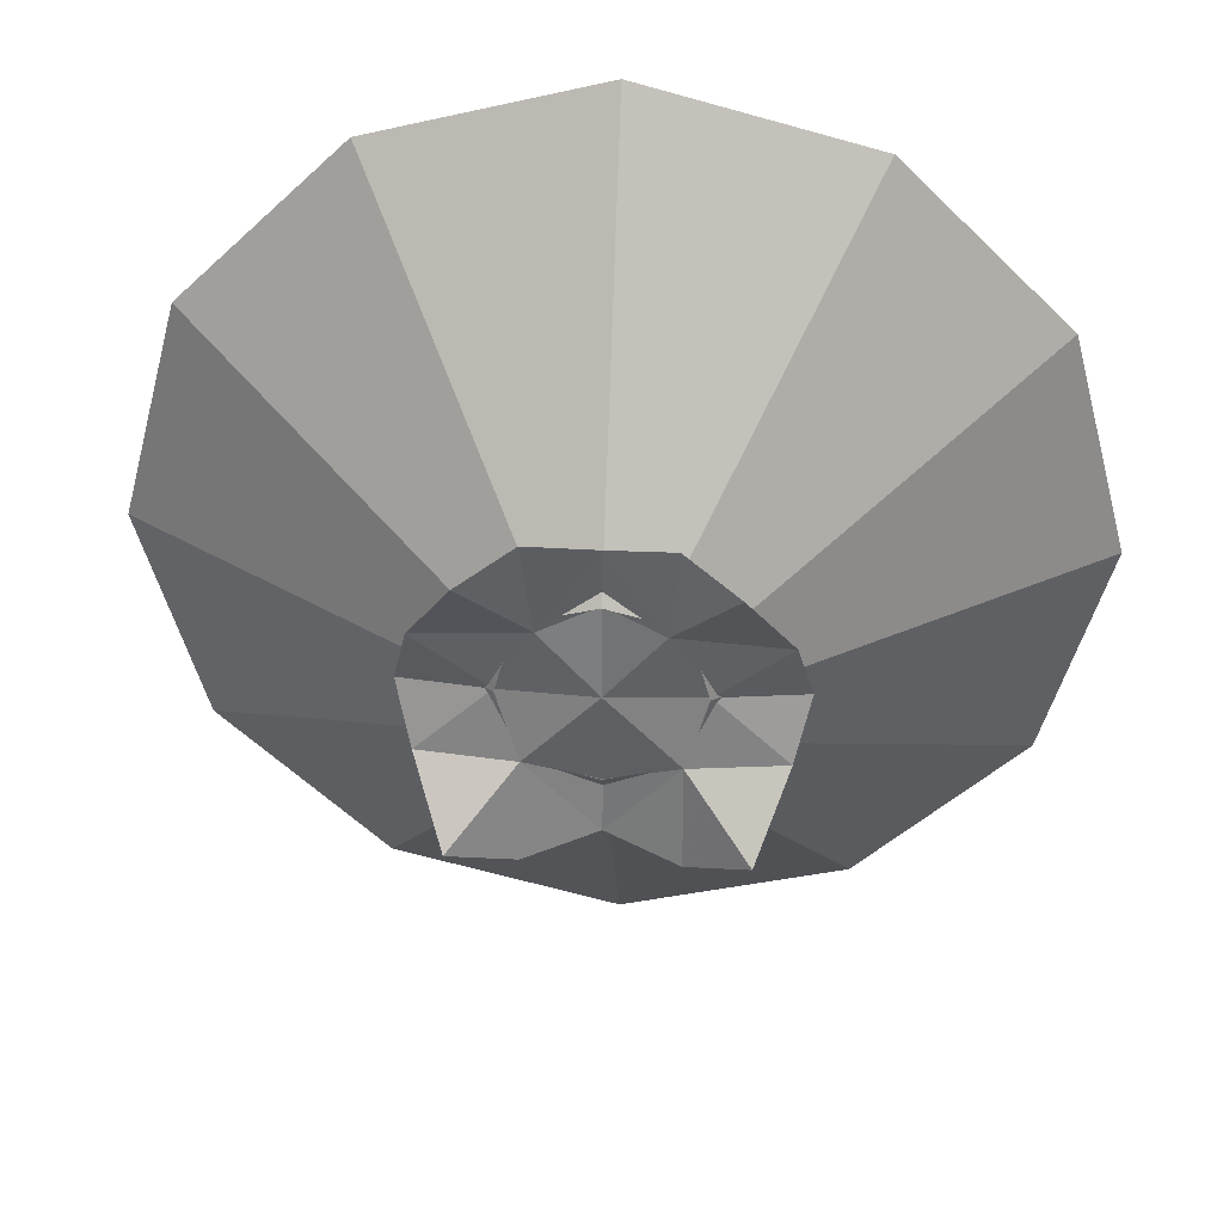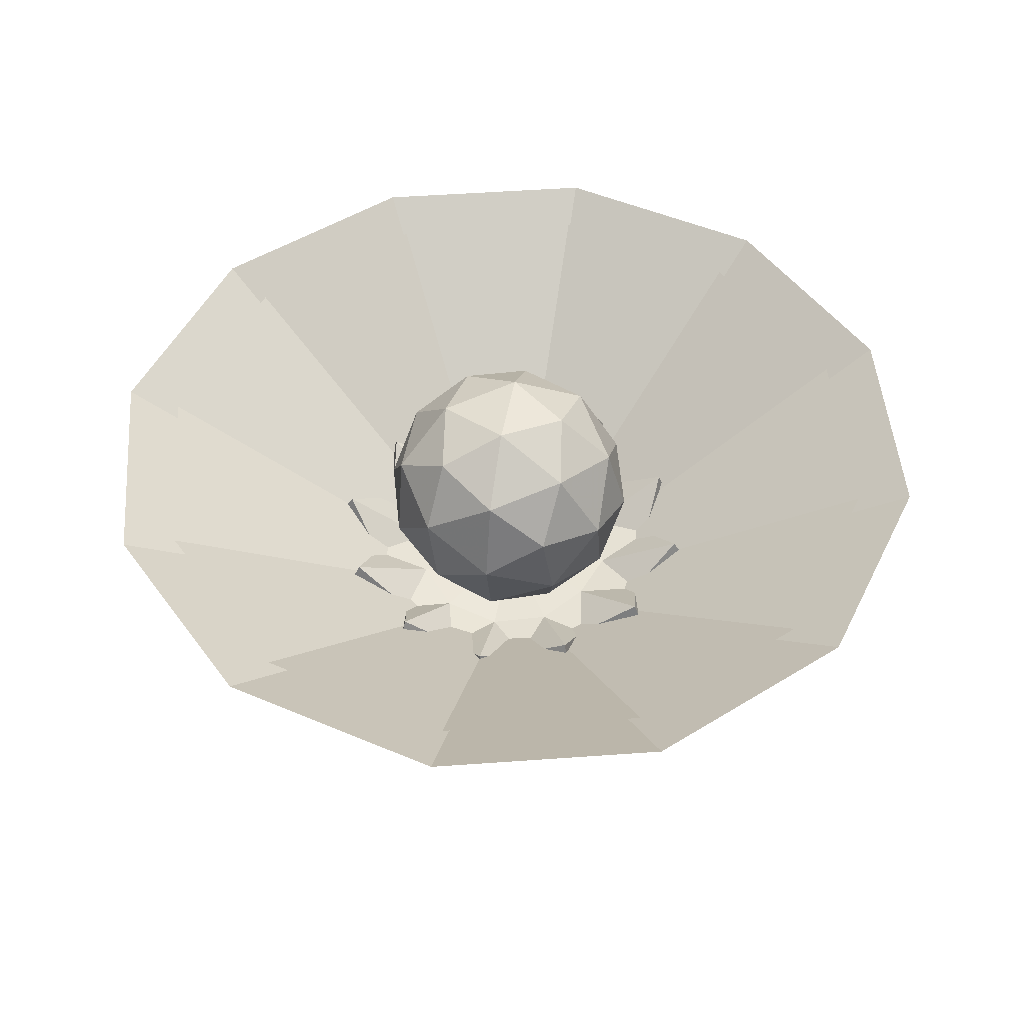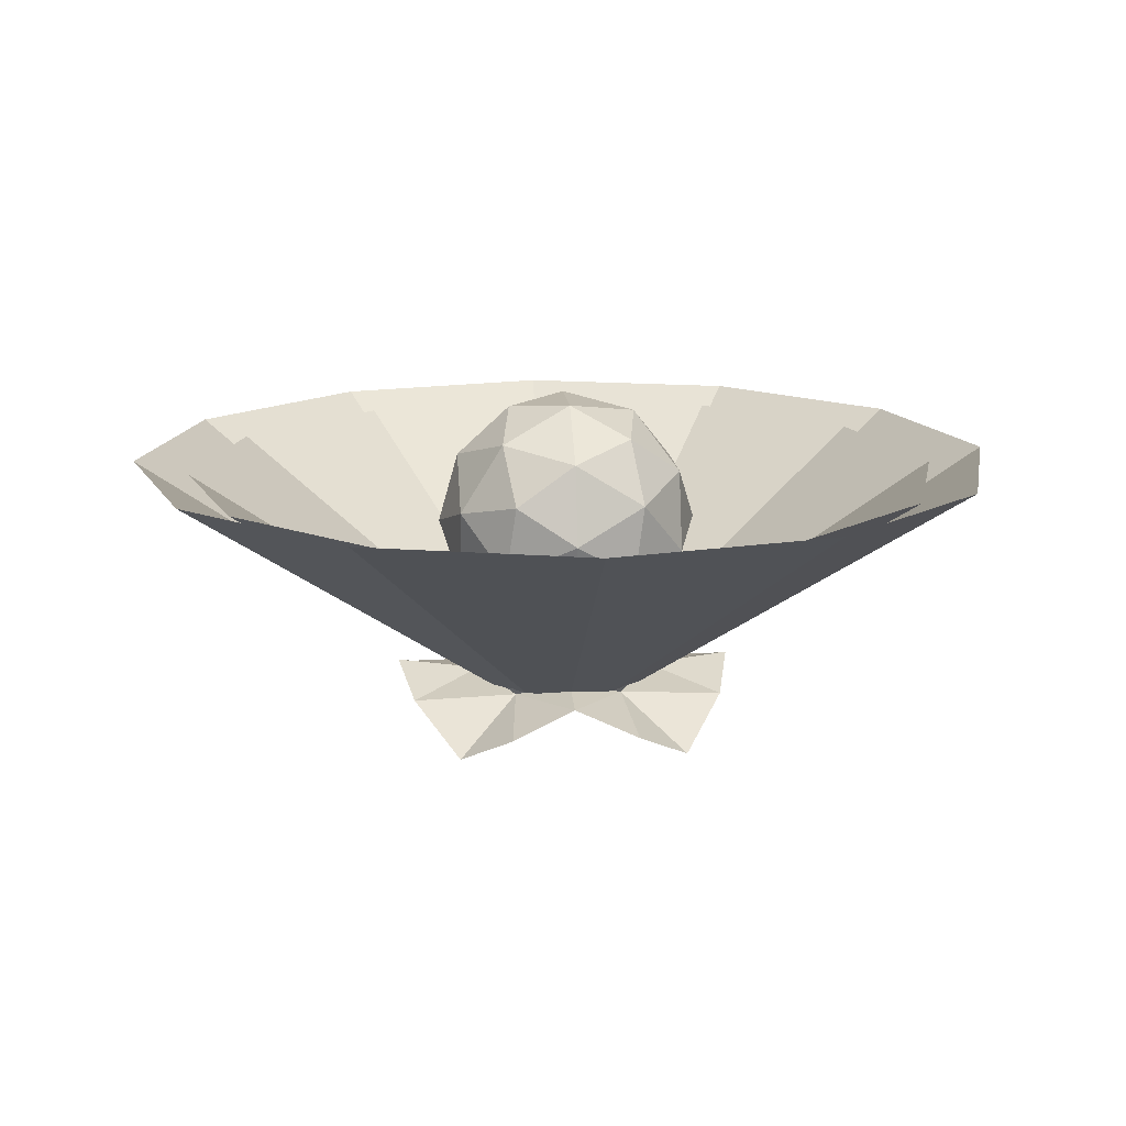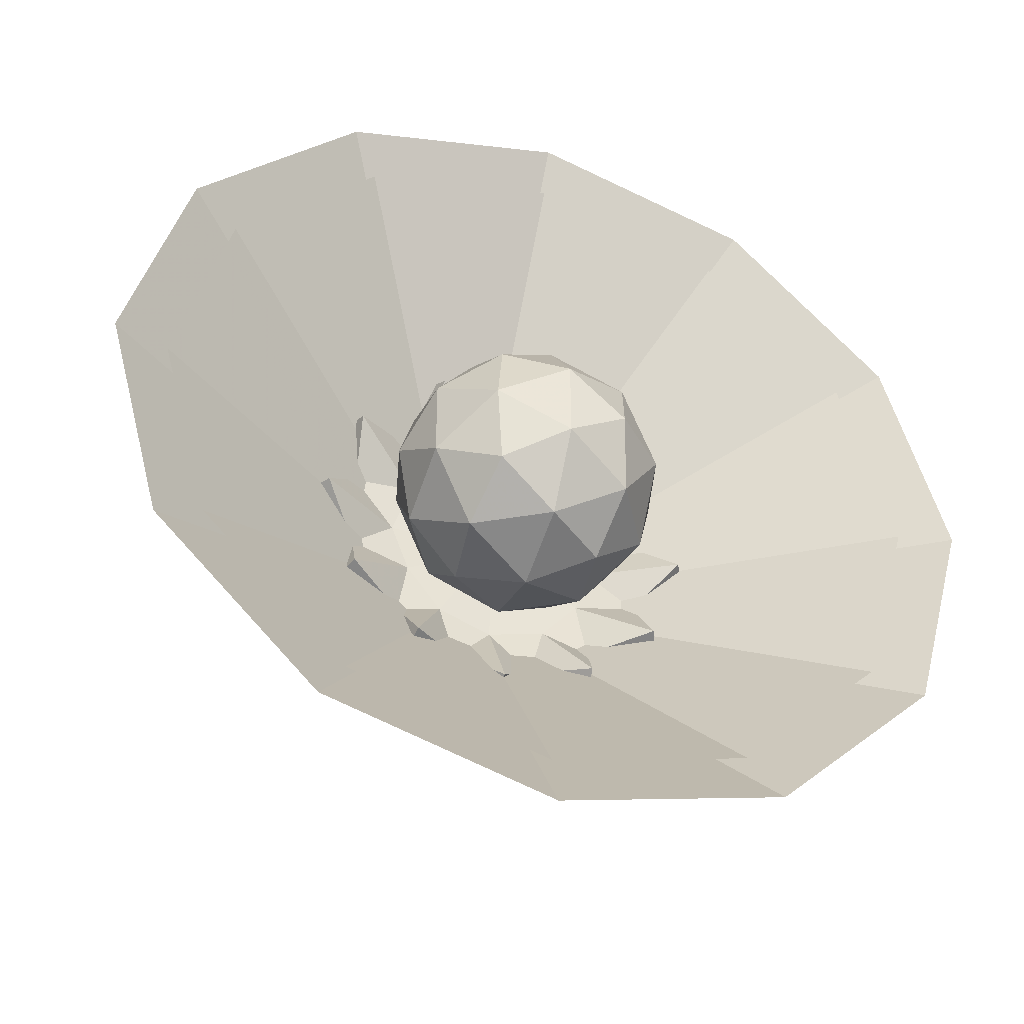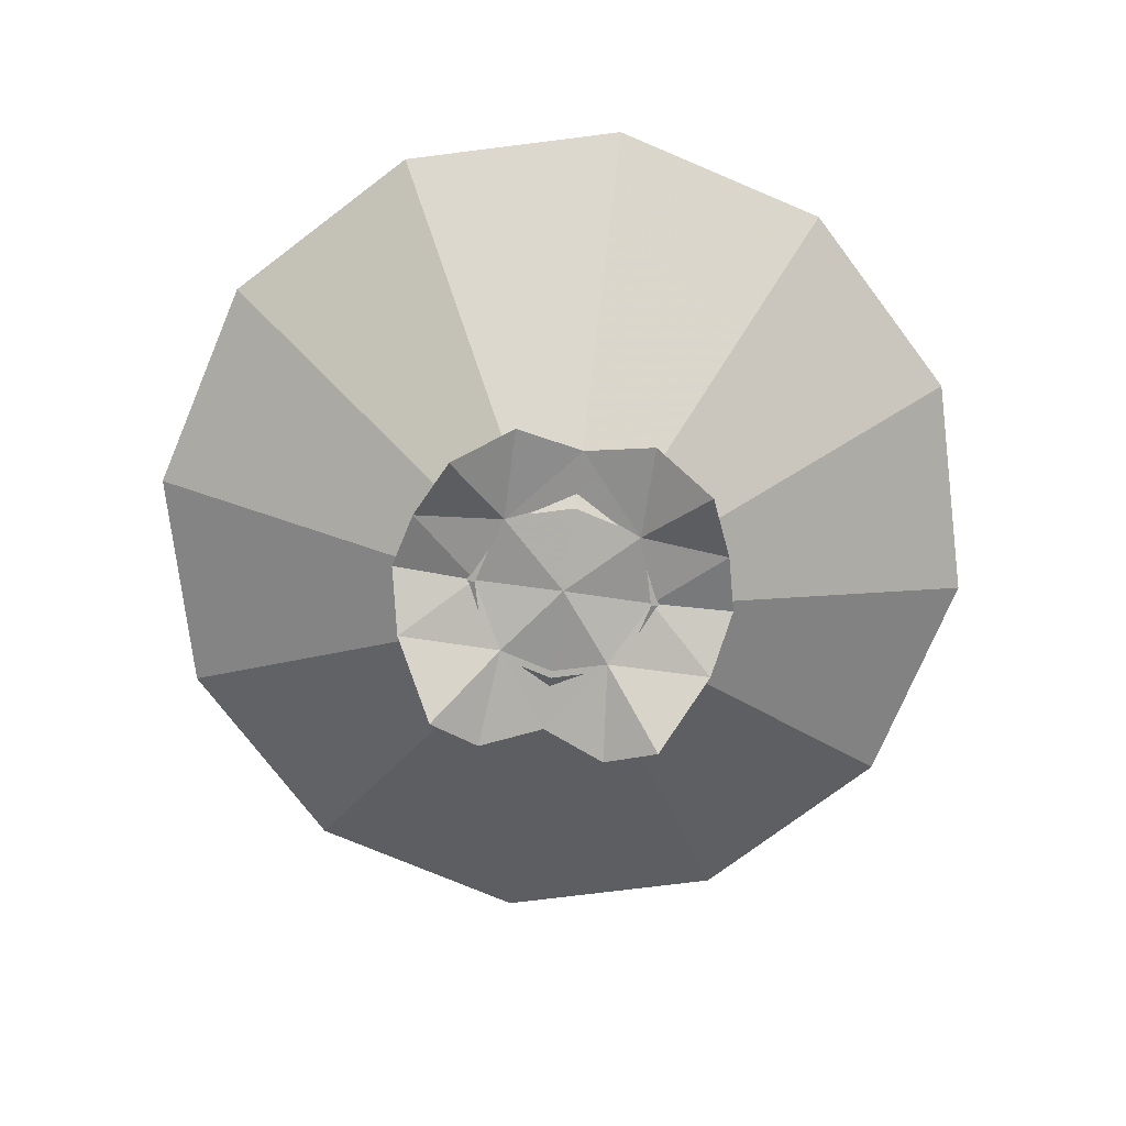
<metadata>
{"format":"obj","ext":"obj","renderer":"f3d","projection":"perspective","resolution":1024,"background":"white","views":[{"elev":36.4,"azim":-176.1,"up":"+Y"},{"elev":49.0,"azim":10.4,"up":"+Z"},{"elev":14.4,"azim":175.2,"up":"+Z"},{"elev":-42.7,"azim":-20.2,"up":"+Y"},{"elev":-74.6,"azim":-7.9,"up":"+Z"}]}
</metadata>
<code>
g Treasure_RenYu_02
v 0 17.65 -22.38
v -14.89 18.66 -15.85
v -11.34 13.68 -25.33
v -25.5 7.76 -14.79
v -18.74 -0.2007 -23.31
v 1e-06 42.22 -4.41
v -8.226 32.18 -11.75
v -8.226 32.18 -13.48
v -21.07 23.66 -11.49
v -33.91 21.22 -6.504
v -21.07 23.66 -13.44
v -22.32 -0.2007 -13.23
v -18.9 11.05 -12.06
v 0 -0.2007 -13
v 0 30.8 -12.87
v 1e-06 42.22 -4.41
v -8.226 32.18 -13.48
v -21.07 23.66 -13.44
v -32.95 20.42 -3.126
v -10.08 19.91 -12.59
v -15.43 34.68 -0.2576
v -16.39 36.48 -3.636
v 0 22.65 -13.7
v 1e-06 40.46 -1.031
v -31.62 8.653 -10.83
v -31.46 -0.2007 -13.53
v -41.6 -0.2007 -6.473
v -31.62 8.653 -12.78
v -31.62 8.653 -12.78
v -33.91 21.22 -6.504
v -16.39 36.48 -3.636
v -41.6 -0.2007 -6.473
v 0 -19.99 -22.38
v -14.24 -14.51 -25.33
v -14.89 -19.06 -15.85
v -25.5 -8.161 -14.79
v -1e-06 -42.22 -7.494
v -8.226 -32.58 -11.75
v -1e-06 -40.86 -4.116
v -21.07 -24.06 -11.49
v -34.59 -21.97 -6.504
v -32.95 -20.82 -3.126
v -18.9 -11.45 -12.06
v -1e-06 -31.21 -12.87
v -8.226 -32.58 -13.48
v -1e-06 -42.22 -7.494
v -21.07 -24.06 -13.44
v -11.47 -20.32 -12.59
v -18.81 -34.69 -3.342
v -8.226 -32.58 -13.48
v -19.47 -36.7 -6.721
v -1e-06 -23.06 -13.7
v -31.62 -9.054 -10.83
v -21.07 -24.06 -13.44
v -39.46 -0.2007 -3.094
v -31.62 -9.054 -12.78
v -34.59 -21.97 -6.504
v -19.47 -36.7 -6.721
v -31.62 -9.054 -12.78
v 11.34 13.68 -25.33
v 14.89 18.66 -15.85
v 18.74 -0.2007 -23.31
v 25.5 7.76 -14.79
v 8.226 32.18 -13.48
v 8.226 32.18 -11.75
v 21.07 23.66 -11.49
v 21.07 23.66 -13.44
v 33.91 21.22 -6.504
v 22.32 -0.2007 -13.23
v 18.9 11.05 -12.06
v 8.226 32.18 -13.48
v 21.07 23.66 -13.44
v 32.95 20.42 -3.126
v 10.08 19.91 -12.59
v 15.43 34.68 -0.2576
v 16.39 36.48 -3.636
v 31.62 8.653 -10.83
v 31.46 -0.2007 -13.53
v 31.62 8.653 -12.78
v 41.6 -0.2007 -6.473
v 31.62 8.653 -12.78
v 33.91 21.22 -6.504
v 16.39 36.48 -3.636
v 41.6 -0.2007 -6.473
v 14.89 -19.06 -15.85
v 14.24 -14.51 -25.33
v 25.5 -8.161 -14.79
v 8.226 -32.58 -11.75
v 21.07 -24.06 -11.49
v 32.95 -20.82 -3.126
v 34.59 -21.97 -6.504
v 18.9 -11.45 -12.06
v 8.226 -32.58 -13.48
v 21.07 -24.06 -13.44
v 11.47 -20.32 -12.59
v 18.81 -34.69 -3.342
v 8.226 -32.58 -13.48
v 19.47 -36.7 -6.721
v 31.62 -9.054 -10.83
v 21.07 -24.06 -13.44
v 39.46 -0.2007 -3.094
v 31.62 -9.054 -12.78
v 34.59 -21.97 -6.504
v 19.47 -36.7 -6.721
v 31.62 -9.054 -12.78
v -28.36 -0.6051 10.1
v -24.24 -14.4 5.616
v -24.24 -0.6051 -4.404
v -15.28 -14.4 -8.884
v -13.11 -0.6051 -14.57
v -13.11 -24.07 2.473
v -24.24 -9.128 21.83
v -15.28 -22.92 17.35
v -13.11 -15.1 30.05
v -24.24 7.918 21.83
v -15.28 -0.6052 33.56
v -13.11 13.89 30.05
v -24.24 13.19 5.616
v -15.28 21.71 17.35
v -13.11 22.86 2.473
v -15.28 13.19 -8.884
v -0.7804 -9.128 -16.13
v -0.7804 7.918 -16.13
v -0.7804 7.918 -16.13
v 13.72 -0.6051 -13.36
v 11.55 13.89 -9.861
v -0.7804 -9.128 -16.13
v 11.55 -15.1 -9.861
v -0.7804 -28.19 10.1
v -0.7804 -22.92 -6.115
v -0.7804 -22.92 -6.115
v 13.72 -22.92 2.846
v -0.7804 -28.19 10.1
v 11.55 -24.07 17.72
v -0.7804 -9.128 36.33
v -0.7804 -22.92 26.31
v -0.7804 -22.92 26.31
v 13.72 -14.4 29.08
v -0.7804 -9.128 36.33
v 11.55 -0.6052 34.76
v -0.7804 21.71 26.31
v -0.7804 7.918 36.33
v -0.7804 7.918 36.33
v 13.72 13.18 29.08
v -0.7804 21.71 26.31
v 11.55 22.86 17.72
v -0.7804 21.71 -6.115
v -0.7804 26.98 10.1
v -0.7804 26.98 10.1
v 13.72 21.71 2.846
v -0.7804 21.71 -6.115
v 26.8 -0.6051 10.1
v 22.68 -9.128 -1.634
v 22.68 -14.4 14.58
v 22.68 -0.6052 24.6
v 22.68 13.18 14.58
v 22.68 7.918 -1.634
f 2 1 3
f 4 3 5
f 7 6 8
f 10 9 11
f 13 12 14
f 16 15 17
f 4 18 2
f 9 19 13
f 21 20 7
f 7 8 22
f 14 23 20
f 2 17 15
f 7 20 23
f 17 2 18
f 7 23 24
f 25 19 10
f 22 11 9
f 21 9 20
f 25 13 19
f 20 13 14
f 26 4 5
f 27 25 28
f 12 13 25
f 26 29 4
f 20 9 13
f 2 3 4
f 29 18 4
f 30 18 29
f 31 17 18
f 32 29 26
f 1 2 15
f 34 33 35
f 5 34 36
f 38 37 39
f 41 40 42
f 14 12 43
f 45 44 46
f 35 47 36
f 43 42 40
f 38 48 49
f 51 50 38
f 48 52 14
f 44 45 35
f 52 48 38
f 47 35 45
f 39 52 38
f 41 42 53
f 40 54 51
f 48 40 49
f 42 43 53
f 14 43 48
f 5 36 26
f 27 53 55
f 53 43 12
f 36 56 26
f 43 40 48
f 36 34 35
f 36 47 56
f 56 47 57
f 47 45 58
f 26 56 32
f 44 35 33
f 55 53 12
f 55 12 25
f 54 40 41
f 59 41 53
f 59 53 27
f 55 25 27
f 28 25 10
f 19 9 10
f 21 22 9
f 21 7 22
f 24 6 7
f 49 40 51
f 49 51 38
f 50 37 38
f 60 1 61
f 62 60 63
f 64 6 65
f 67 66 68
f 14 69 70
f 71 15 16
f 61 72 63
f 70 73 66
f 65 74 75
f 76 64 65
f 74 23 14
f 15 71 61
f 23 74 65
f 72 61 71
f 24 23 65
f 68 73 77
f 66 67 76
f 74 66 75
f 73 70 77
f 14 70 74
f 62 63 78
f 79 77 80
f 77 70 69
f 63 81 78
f 70 66 74
f 63 60 61
f 63 72 81
f 81 72 82
f 72 71 83
f 78 81 84
f 15 61 1
f 85 33 86
f 87 86 62
f 39 37 88
f 90 89 91
f 92 69 14
f 46 44 93
f 87 94 85
f 89 90 92
f 96 95 88
f 88 97 98
f 14 52 95
f 85 93 44
f 88 95 52
f 93 85 94
f 88 52 39
f 99 90 91
f 98 100 89
f 96 89 95
f 99 92 90
f 95 92 14
f 78 87 62
f 101 99 80
f 69 92 99
f 78 102 87
f 95 89 92
f 85 86 87
f 102 94 87
f 103 94 102
f 104 93 94
f 84 102 78
f 33 85 44
f 69 99 101
f 77 69 101
f 91 89 100
f 99 91 105
f 80 99 105
f 80 77 101
f 68 77 79
f 68 66 73
f 66 76 75
f 76 65 75
f 65 6 24
f 98 89 96
f 88 98 96
f 88 37 97
f 107 106 108
f 109 108 110
f 107 108 109
f 111 107 109
f 112 106 107
f 113 107 111
f 112 107 113
f 114 112 113
f 115 106 112
f 116 112 114
f 115 112 116
f 117 115 116
f 118 106 115
f 119 115 117
f 118 115 119
f 120 118 119
f 108 106 118
f 121 118 120
f 108 118 121
f 110 108 121
f 122 110 123
f 125 124 126
f 127 124 125
f 128 127 125
f 129 111 130
f 132 131 128
f 133 131 132
f 134 133 132
f 135 114 136
f 138 137 134
f 139 137 138
f 140 139 138
f 141 117 142
f 144 143 140
f 145 143 144
f 146 145 144
f 147 120 148
f 150 149 146
f 151 149 150
f 126 151 150
f 127 128 131
f 109 130 111
f 122 130 109
f 110 122 109
f 133 134 137
f 113 136 114
f 129 136 113
f 111 129 113
f 139 140 143
f 116 142 117
f 135 142 116
f 114 135 116
f 145 146 149
f 119 148 120
f 141 148 119
f 117 141 119
f 151 126 124
f 121 123 110
f 147 123 121
f 120 147 121
f 153 152 154
f 132 154 134
f 153 154 132
f 128 153 132
f 154 152 155
f 138 155 140
f 154 155 138
f 134 154 138
f 155 152 156
f 144 156 146
f 155 156 144
f 140 155 144
f 156 152 157
f 150 157 126
f 156 157 150
f 146 156 150
f 157 152 153
f 125 153 128
f 157 153 125
f 126 157 125
g liuguang
v -28.45 -0.6035 10.1
v -24.32 -14.44 5.6
v -24.32 -0.6035 -4.454
v -15.33 -14.44 -8.95
v -13.16 -0.6035 -14.66
v -13.16 -24.14 2.447
v -24.32 -9.155 21.87
v -15.33 -22.99 17.37
v -13.16 -15.15 30.12
v -24.32 7.948 21.87
v -15.33 -0.6035 33.64
v -13.16 13.95 30.12
v -24.32 13.23 5.6
v -15.33 21.79 17.37
v -13.16 22.94 2.447
v -15.33 13.23 -8.95
v -0.7799 -9.155 -16.22
v -0.7799 7.948 -16.22
v 13.77 -0.6035 -13.45
v 11.6 13.95 -9.93
v -0.7799 -9.155 -16.22
v 11.6 -15.15 -9.93
v -0.78 -28.28 10.1
v -0.7799 -22.99 -6.171
v 13.77 -22.99 2.821
v 11.6 -24.14 17.74
v -0.78 -9.155 36.42
v -0.78 -22.99 26.36
v 13.77 -14.44 29.14
v 11.6 -0.6035 34.85
v -0.78 21.79 26.36
v -0.78 7.948 36.42
v 13.77 13.23 29.14
v 11.6 22.94 17.74
v -0.7799 21.79 -6.171
v -0.7799 27.07 10.1
v 13.77 21.79 2.821
v 26.89 -0.6035 10.1
v 22.76 -9.155 -1.675
v 22.76 -14.44 14.59
v 22.76 -0.6035 24.65
v 22.76 13.23 14.59
v 22.76 7.948 -1.675
f 159 158 160
f 161 160 162
f 159 160 161
f 163 159 161
f 164 158 159
f 165 159 163
f 164 159 165
f 166 164 165
f 167 158 164
f 168 164 166
f 167 164 168
f 169 167 168
f 170 158 167
f 171 167 169
f 170 167 171
f 172 170 171
f 160 158 170
f 173 170 172
f 160 170 173
f 162 160 173
f 174 162 175
f 176 175 177
f 174 175 176
f 179 178 176
f 180 163 181
f 182 181 179
f 180 181 182
f 183 180 182
f 184 166 185
f 186 185 183
f 184 185 186
f 187 184 186
f 188 169 189
f 190 189 187
f 188 189 190
f 191 188 190
f 192 172 193
f 194 193 191
f 192 193 194
f 177 192 194
f 178 179 181
f 161 181 163
f 178 181 161
f 162 178 161
f 180 183 185
f 165 185 166
f 180 185 165
f 163 180 165
f 184 187 189
f 168 189 169
f 184 189 168
f 166 184 168
f 188 191 193
f 171 193 172
f 188 193 171
f 169 188 171
f 192 177 175
f 173 175 162
f 192 175 173
f 172 192 173
f 196 195 197
f 182 197 183
f 196 197 182
f 179 196 182
f 197 195 198
f 186 198 187
f 197 198 186
f 183 197 186
f 198 195 199
f 190 199 191
f 198 199 190
f 187 198 190
f 199 195 200
f 194 200 177
f 199 200 194
f 191 199 194
f 200 195 196
f 176 196 179
f 200 196 176
f 177 200 176
g Cone02
v 9.279 -16.07 -24.34
v 16.07 -9.279 -24.34
v 79.34 -45.8 24.34
v 45.8 -79.34 24.34
v 18.56 4e-06 -24.34
v 91.61 6e-06 24.34
v 16.07 9.279 -24.34
v 79.34 45.8 24.34
v 9.279 16.07 -24.34
v 45.8 79.34 24.34
v -3e-06 18.56 -24.34
v -4e-06 91.61 24.34
v -9.279 16.07 -24.34
v -45.8 79.34 24.34
v -16.07 9.279 -24.34
v -79.34 45.8 24.34
v -18.56 3e-06 -24.34
v -91.61 -6e-06 24.34
v -16.07 -9.279 -24.34
v -79.34 -45.8 24.34
v -9.279 -16.07 -24.34
v -45.8 -79.34 24.34
v 0 -18.56 -24.34
v 8e-06 -91.61 24.34
f 201 202 203
f 203 204 201
f 202 205 206
f 206 203 202
f 205 207 208
f 208 206 205
f 207 209 210
f 210 208 207
f 209 211 212
f 212 210 209
f 211 213 214
f 214 212 211
f 213 215 216
f 216 214 213
f 215 217 218
f 218 216 215
f 217 219 220
f 220 218 217
f 219 221 222
f 222 220 219
f 221 223 224
f 224 222 221
f 223 201 204
f 204 224 223
g Cone03
v 8.14 -14.1 -21.36
v 14.1 -8.14 -21.36
v 69.6 -40.19 21.36
v 40.19 -69.6 21.36
v 16.28 3e-06 -21.36
v 80.37 3e-06 21.36
v 14.1 8.14 -21.36
v 69.6 40.19 21.36
v 8.14 14.1 -21.36
v 40.19 69.6 21.36
v -2e-06 16.28 -21.36
v -1e-06 80.37 21.36
v -8.14 14.1 -21.36
v -40.19 69.6 21.36
v -14.1 8.14 -21.36
v -69.6 40.19 21.36
v -16.28 3e-06 -21.36
v -80.37 -3e-06 21.36
v -14.1 -8.14 -21.36
v -69.6 -40.19 21.36
v -8.14 -14.1 -21.36
v -40.19 -69.6 21.36
v -1e-06 -16.28 -21.36
v 4e-06 -80.37 21.36
f 225 226 227
f 227 228 225
f 226 229 230
f 230 227 226
f 229 231 232
f 232 230 229
f 231 233 234
f 234 232 231
f 233 235 236
f 236 234 233
f 235 237 238
f 238 236 235
f 237 239 240
f 240 238 237
f 239 241 242
f 242 240 239
f 241 243 244
f 244 242 241
f 243 245 246
f 246 244 243
f 245 247 248
f 248 246 245
f 247 225 228
f 228 248 247
g Treasure_RenYu_02
v 0 17.65 -22.38
v -11.34 13.68 -25.33
v 0 30.17 -23.96
v -18.74 -0.2007 -23.31
v -33.04 13.16 -26.37
v -23.94 28.62 -34.67
v -13.25 33.98 -29.17
v -36.15 -0.2146 -21.08
v 0 -19.99 -22.38
v 0 -30.66 -23.65
v -14.24 -14.51 -25.33
v -33.04 -12.78 -25.18
v -14.42 -34.41 -28.26
v -26.83 -27.33 -36.33
v 11.34 13.68 -25.33
v 33.04 13.16 -26.37
v 18.74 -0.2007 -23.31
v 13.25 33.98 -29.17
v 23.94 28.62 -34.67
v 36.15 -0.2146 -21.08
v 14.24 -14.51 -25.33
v 33.04 -12.78 -25.18
v 26.83 -27.33 -36.33
v 14.42 -34.41 -28.26
v -11.34 13.68 -25.33
v 0 17.65 -22.38
v 0 -0.5498 -24.09
v -18.74 -0.2007 -23.31
v 0 -19.99 -22.38
v -14.24 -14.51 -25.33
v 11.34 13.68 -25.33
v 18.74 -0.2007 -23.31
v 14.24 -14.51 -25.33
f 250 249 251
f 252 250 253
f 254 250 255
f 255 250 251
f 253 250 254
f 256 252 253
f 258 257 259
f 260 259 252
f 261 259 262
f 258 259 261
f 262 259 260
f 260 252 256
f 251 249 263
f 264 263 265
f 266 263 267
f 251 263 266
f 267 263 264
f 264 265 268
f 269 257 258
f 265 269 270
f 271 269 272
f 272 269 258
f 270 269 271
f 268 265 270
f 274 273 275
f 273 276 275
f 278 277 275
f 276 278 275
f 279 274 275
f 280 279 275
f 277 281 275
f 281 280 275

</code>
